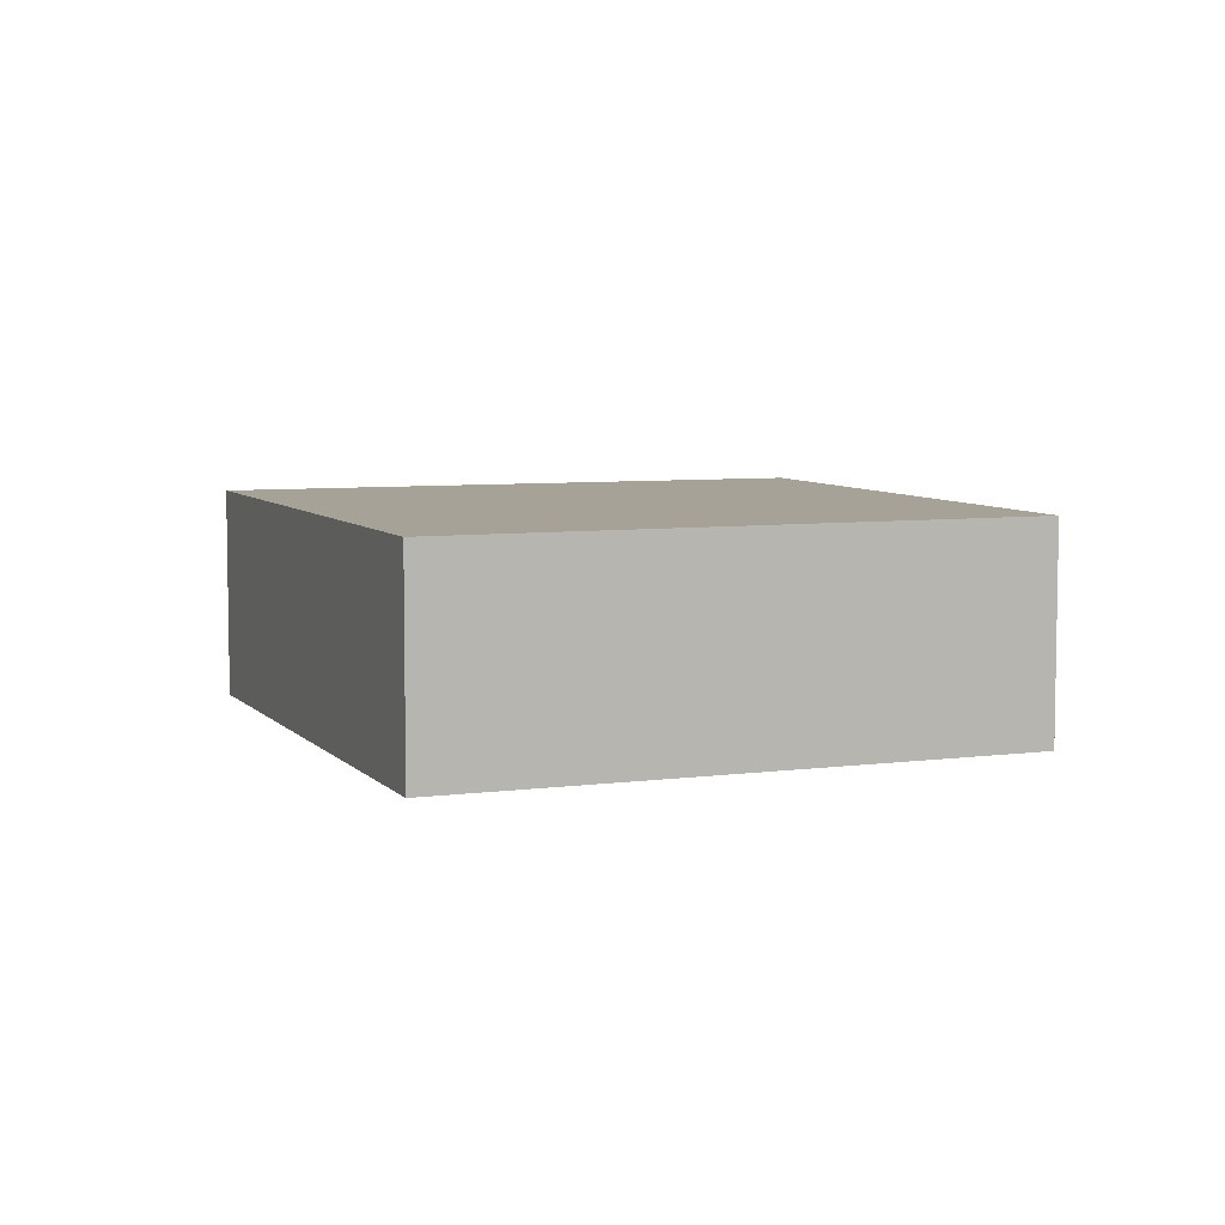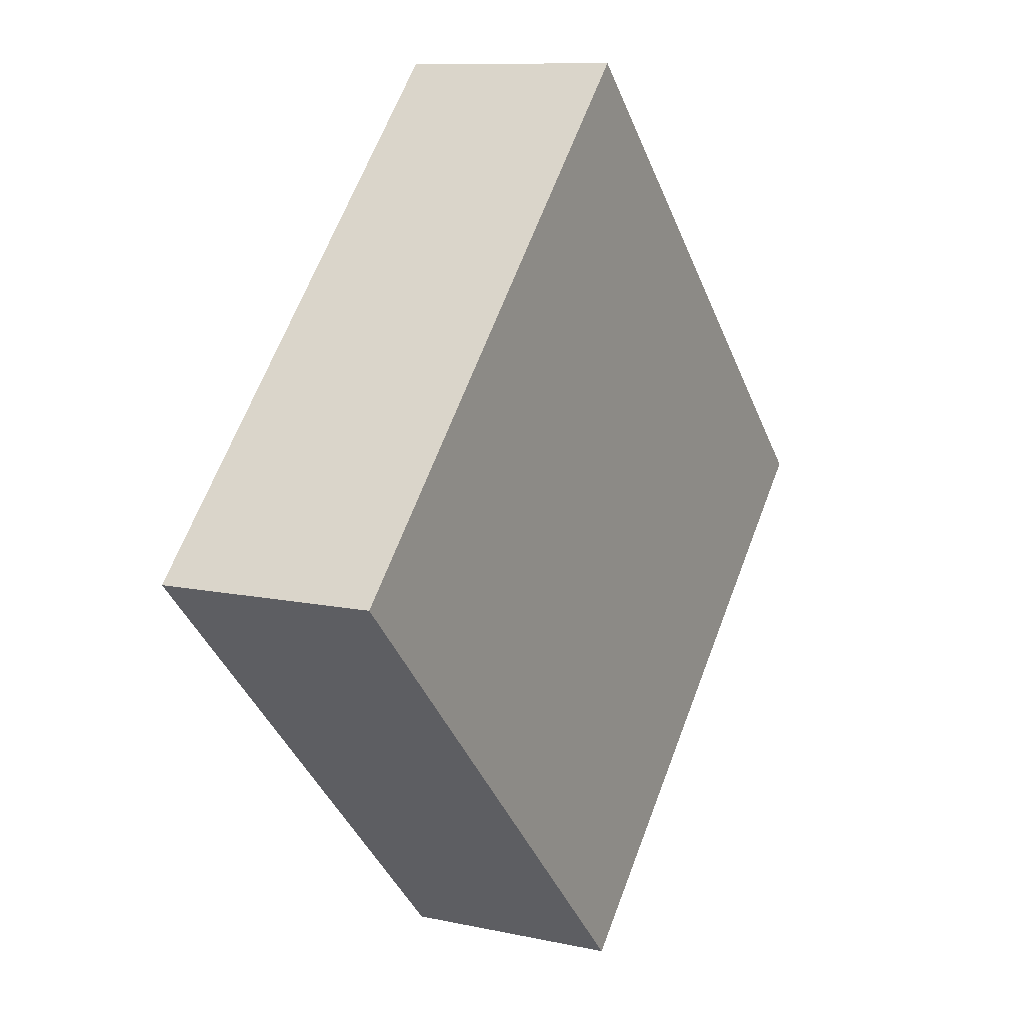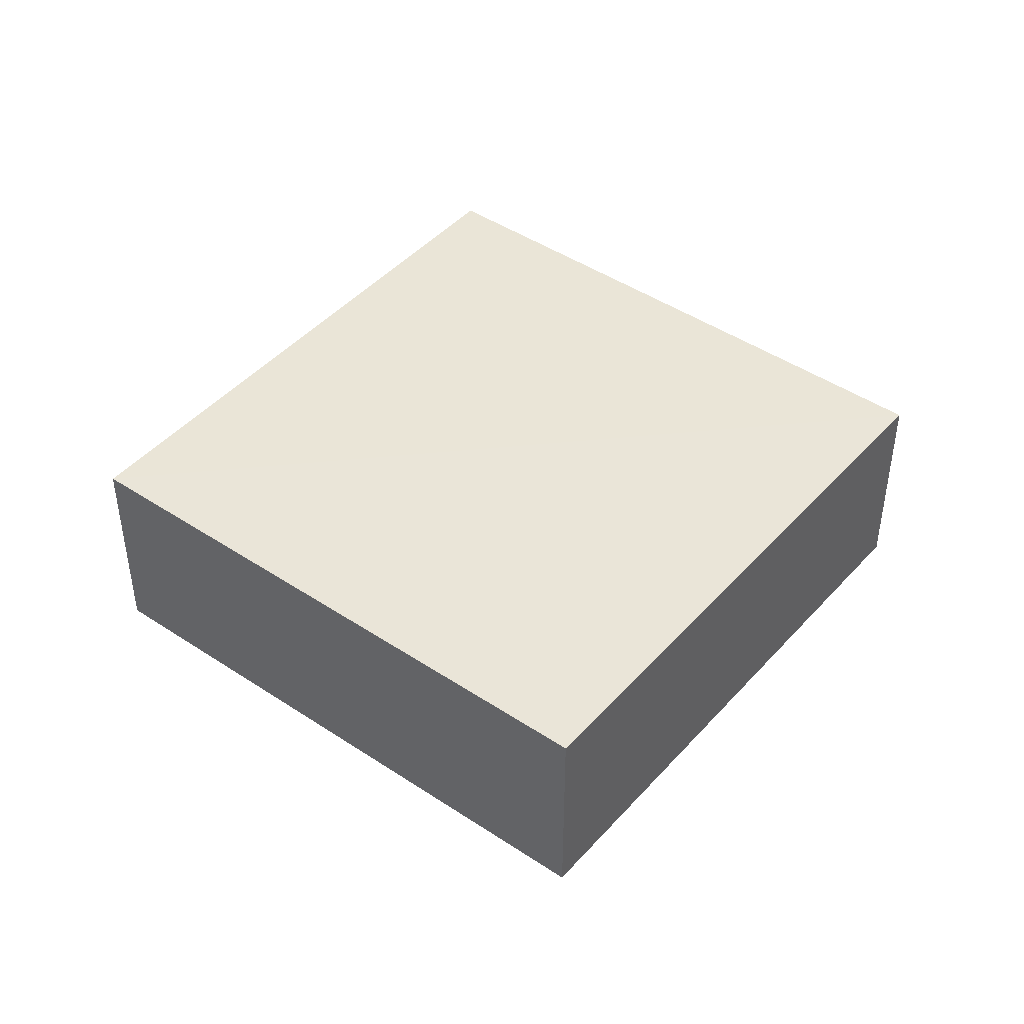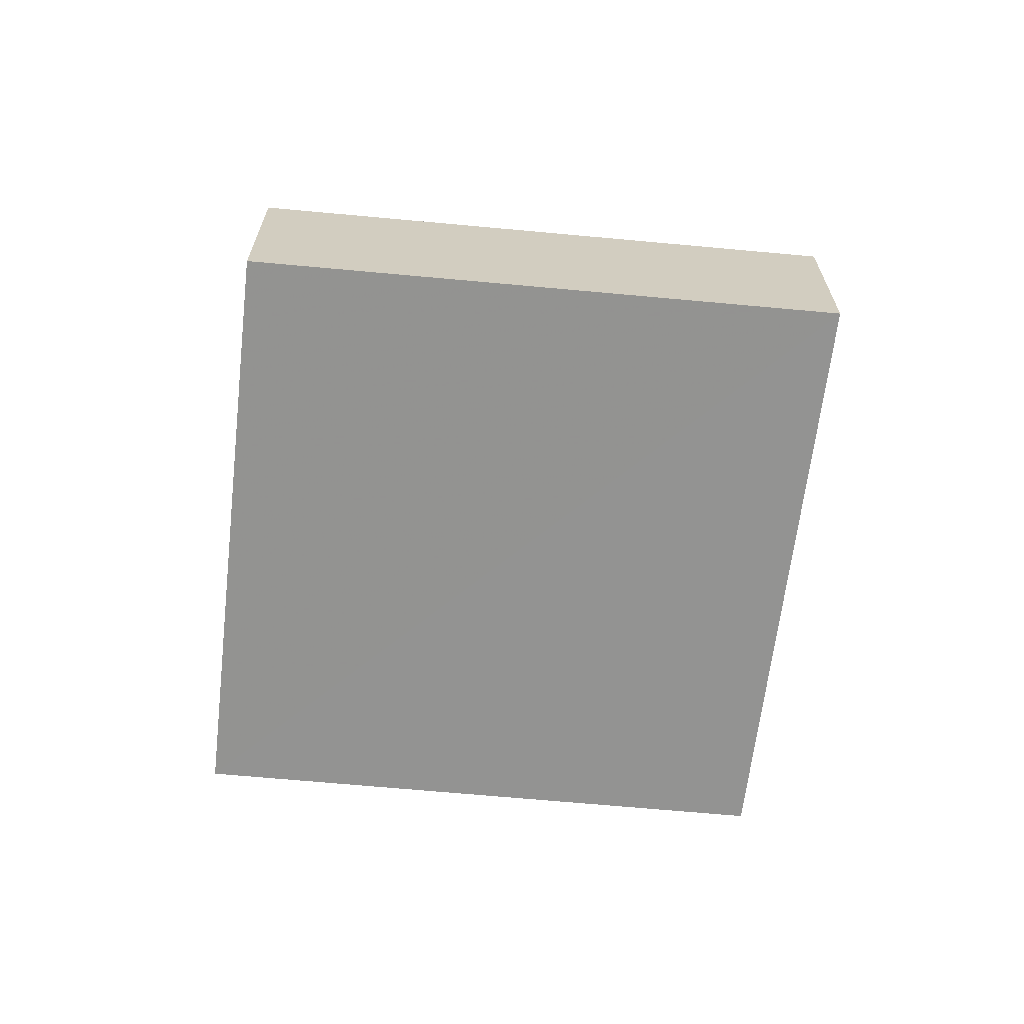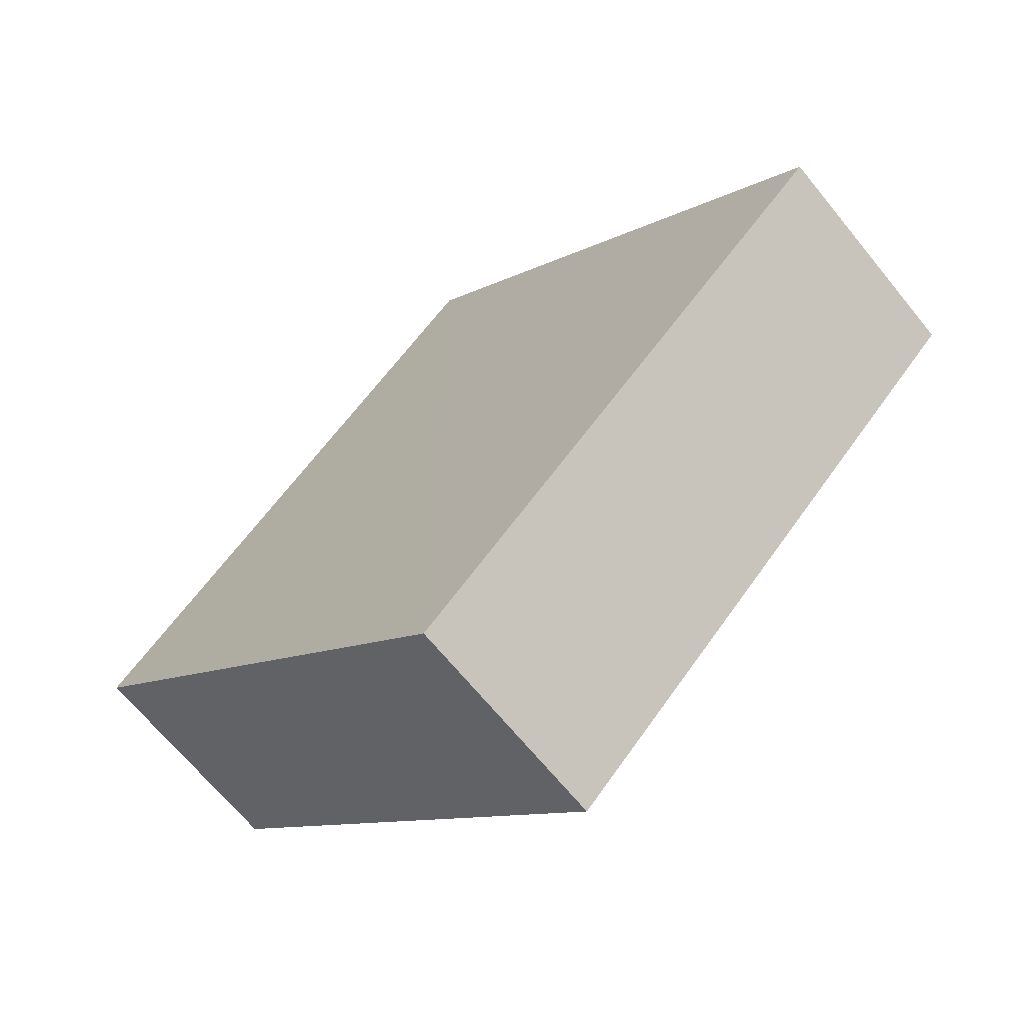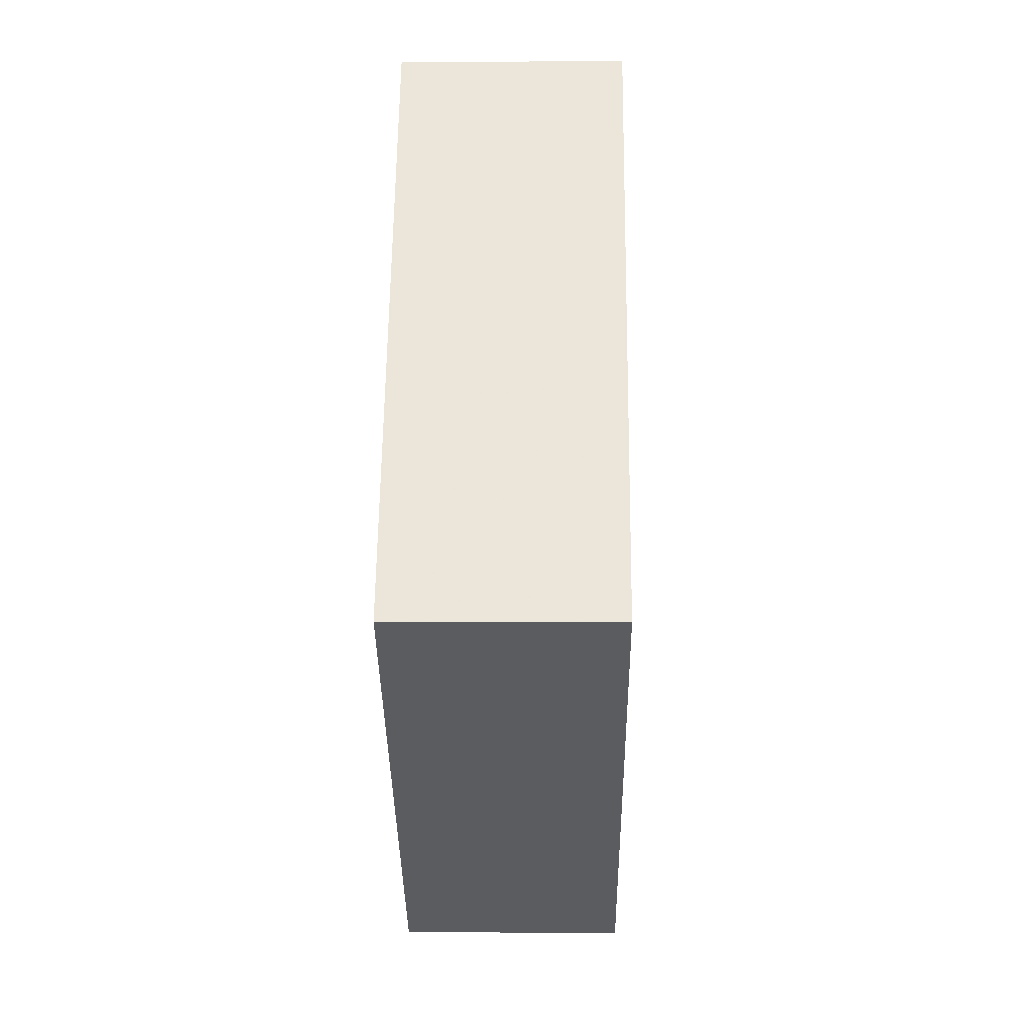
<metadata>
{"format":"obj","ext":"obj","renderer":"f3d","projection":"perspective","resolution":1024,"background":"white","views":[{"elev":6.4,"azim":-156.1,"up":"+Z"},{"elev":10.0,"azim":-61.4,"up":"+Y"},{"elev":44.5,"azim":-96.8,"up":"+Z"},{"elev":-66.7,"azim":128.7,"up":"+Z"},{"elev":-67.0,"azim":38.8,"up":"+Y"},{"elev":11.1,"azim":-89.0,"up":"+Y"}]}
</metadata>
<code>
o 3077
v 2201 1856 7.225
v 2201 1856 7.22
v 2201 1856 7.22
v 2201 1856 7.22
v 2201 1856 7.225
v 2201 1856 7.225
v 2201 1856 7.225
v 2201 1856 7.225
v 2201 1856 7.22
v 2201 1856 7.225
v 2201 1856 7.22
v 2201 1856 7.22
v 2201 1856 7.225
v 2201 1856 7.225
v 2201 1856 7.225
v 2201 1856 7.22
v 2201 1856 7.22
v 2201 1856 7.22
v 2201 1856 7.22
v 2201 1856 7.225
v 2201 1856 7.22
v 2201 1856 7.225
v 2201 1856 7.225
v 2201 1856 7.22
v 2201 1856 7.22
v 2201 1856 7.22
v 2201 1856 7.225
v 2201 1856 7.225
f 1 2 3
f 4 5 6
f 7 5 8
f 9 10 8
f 7 11 12
f 13 14 7
f 15 16 17
f 18 19 17
f 20 19 21
f 18 22 23
f 24 25 18
f 26 27 28

</code>
